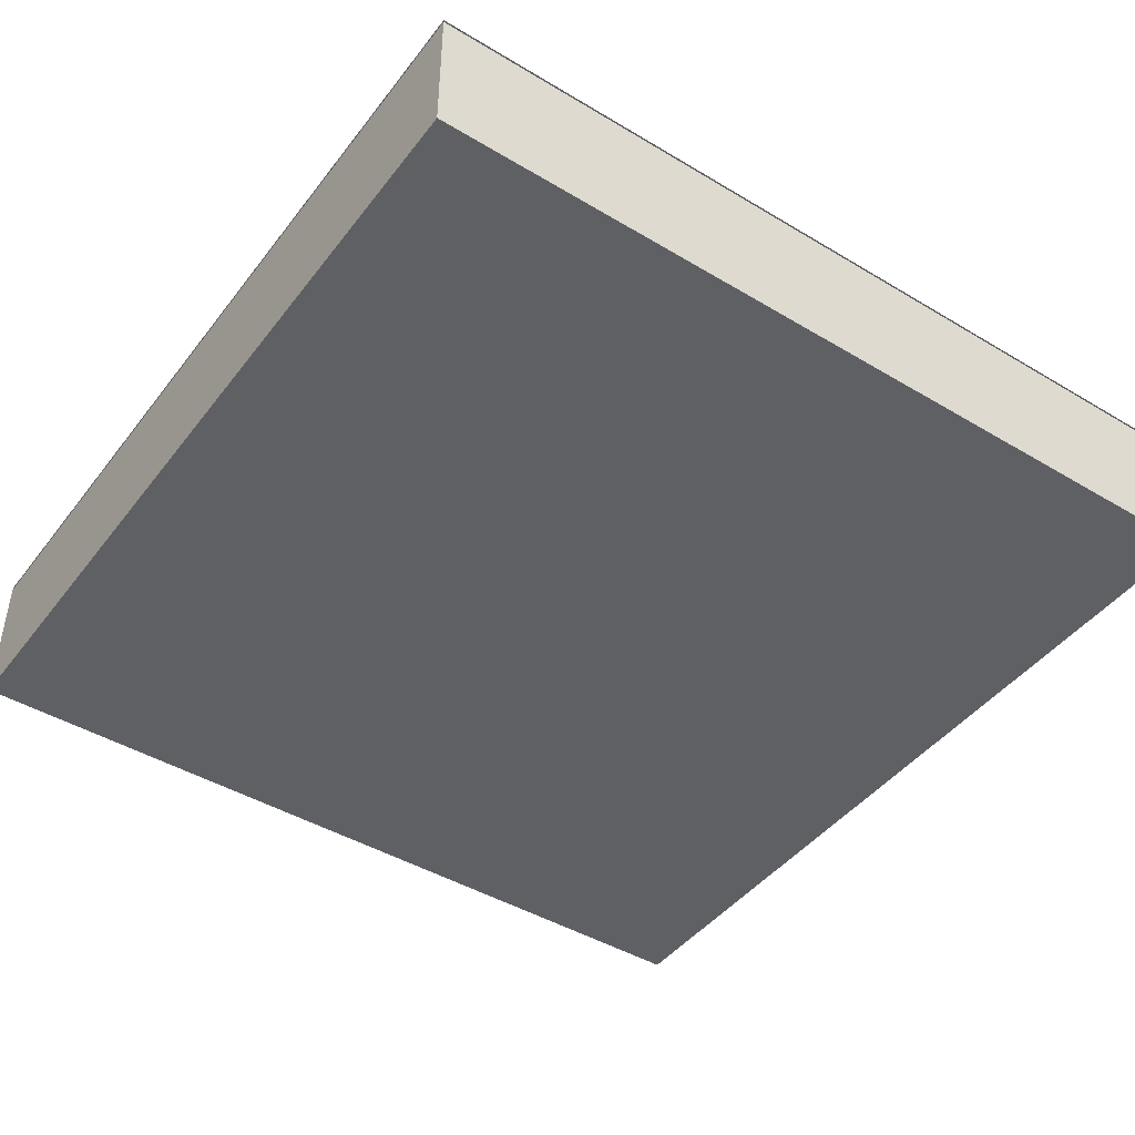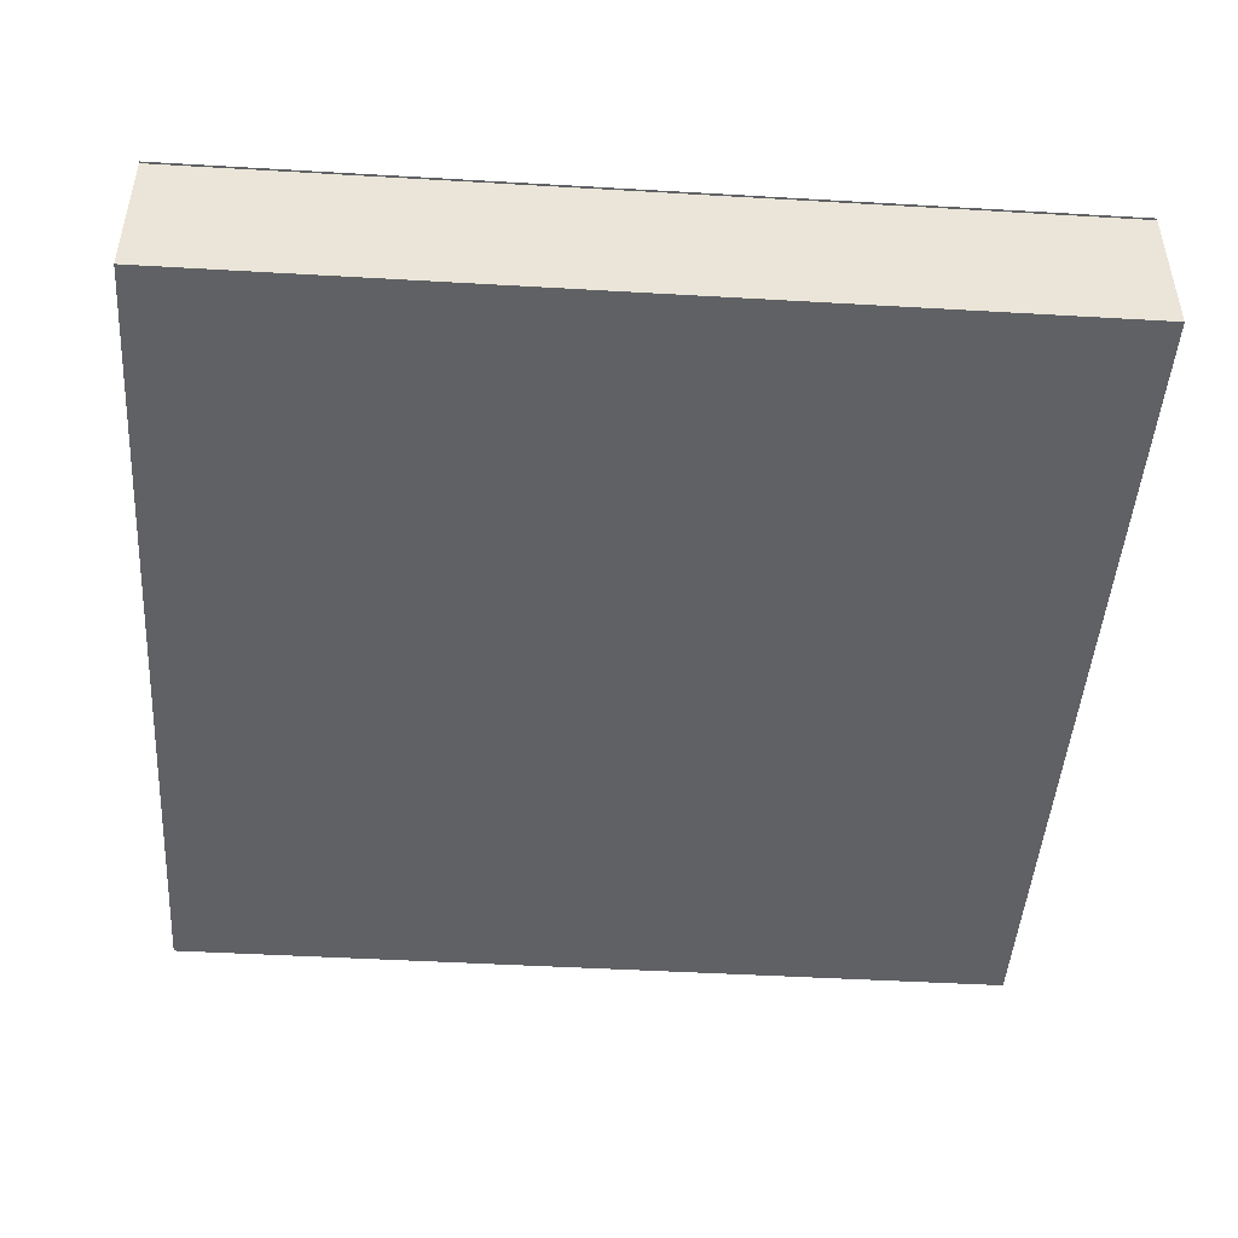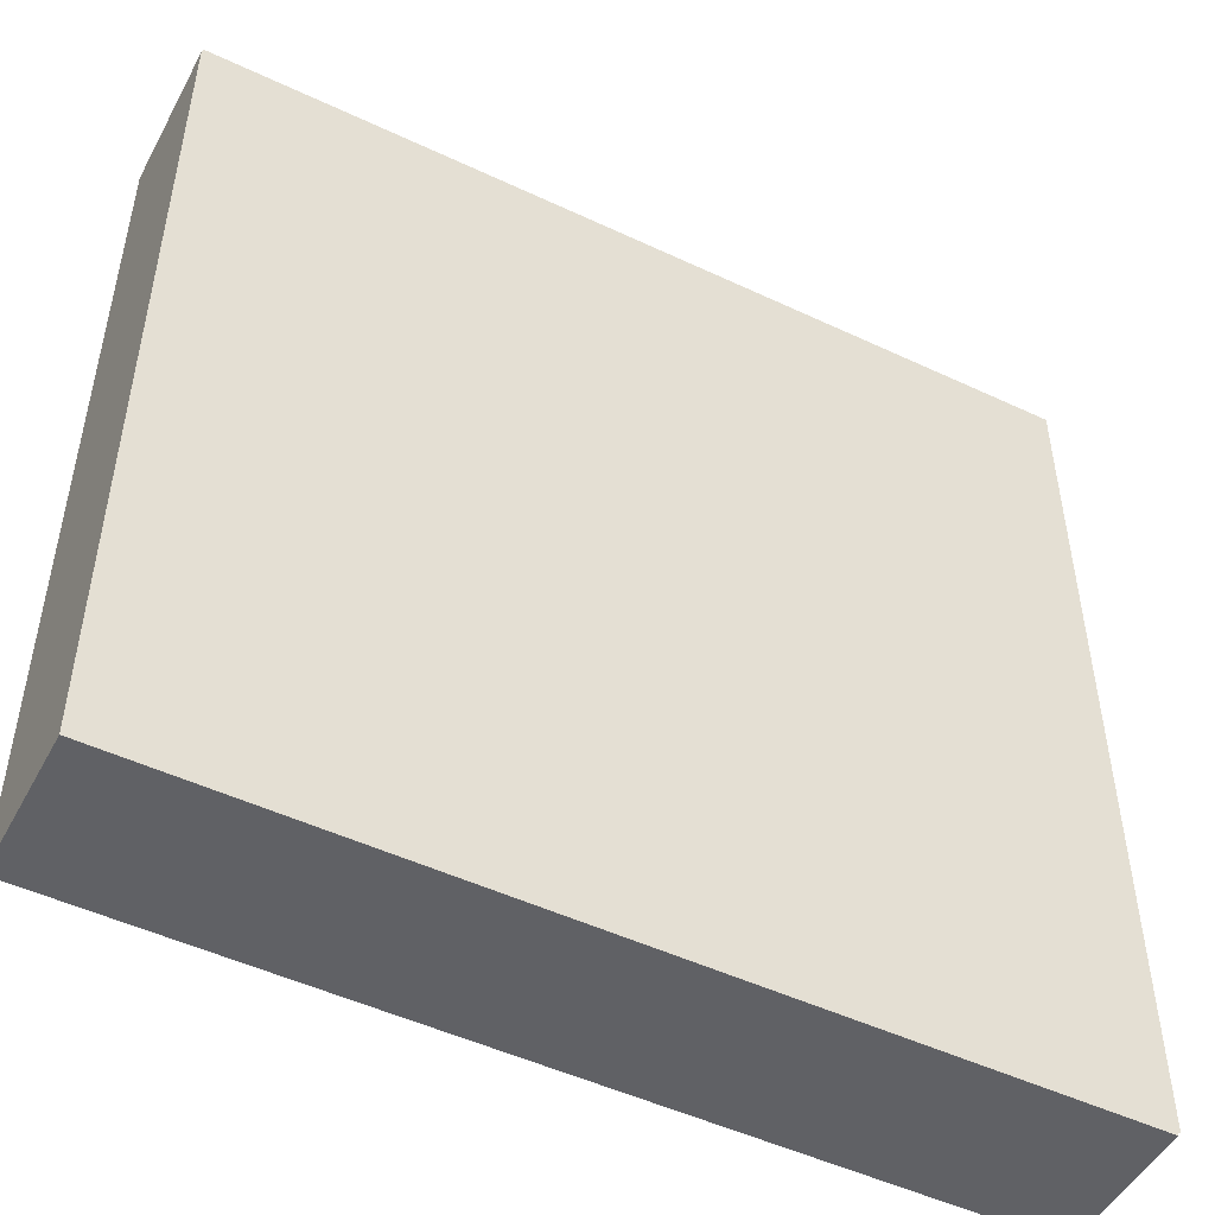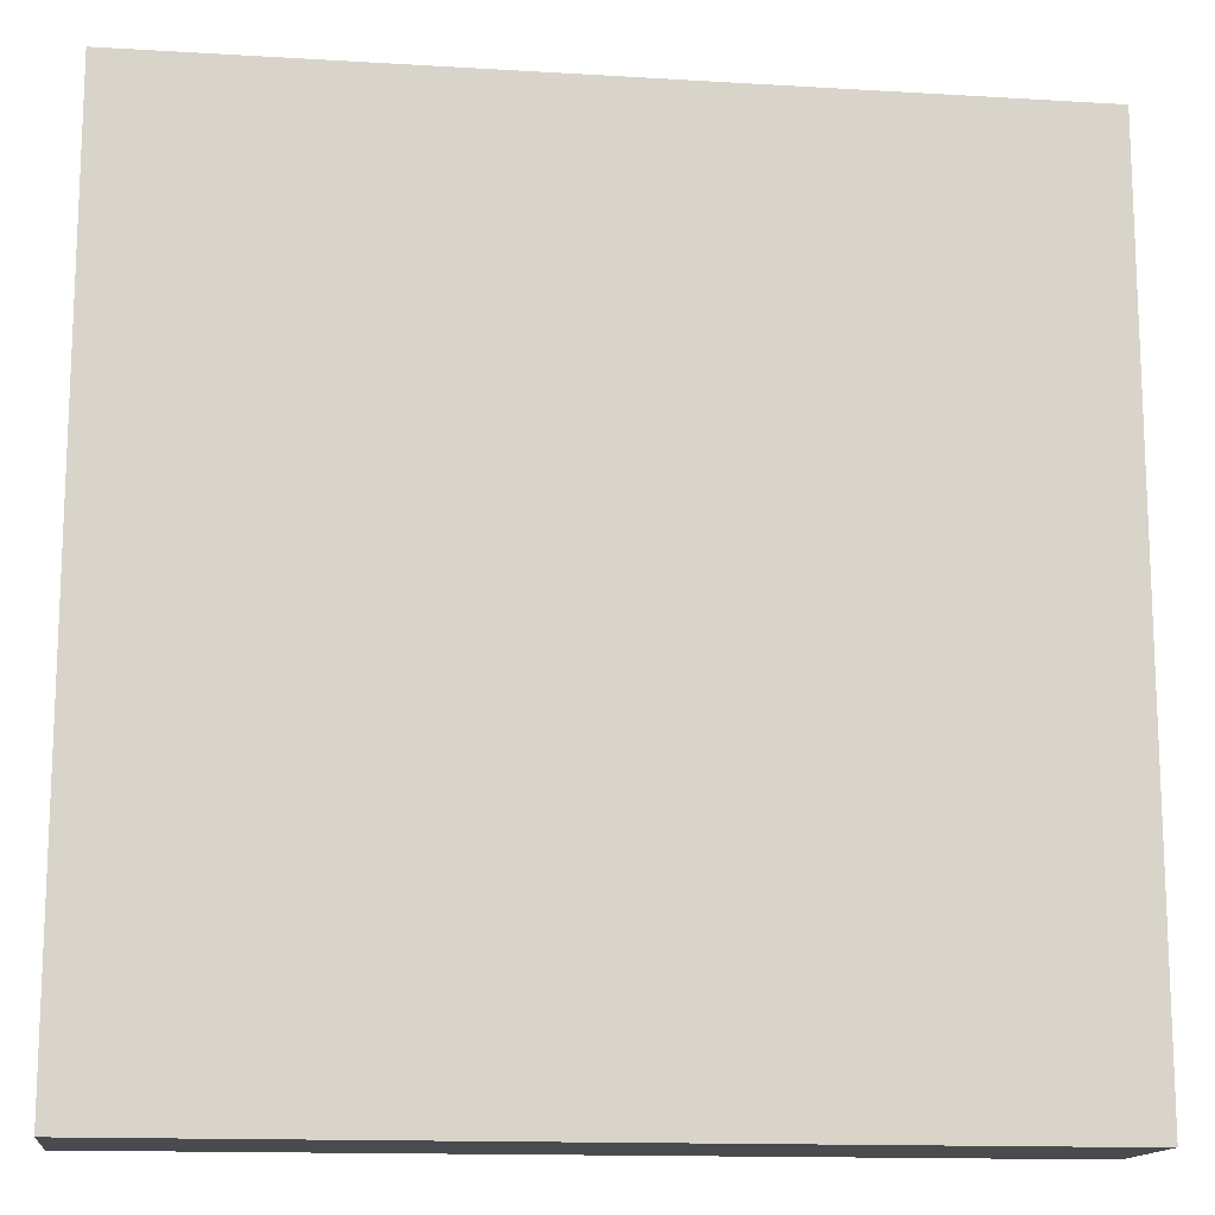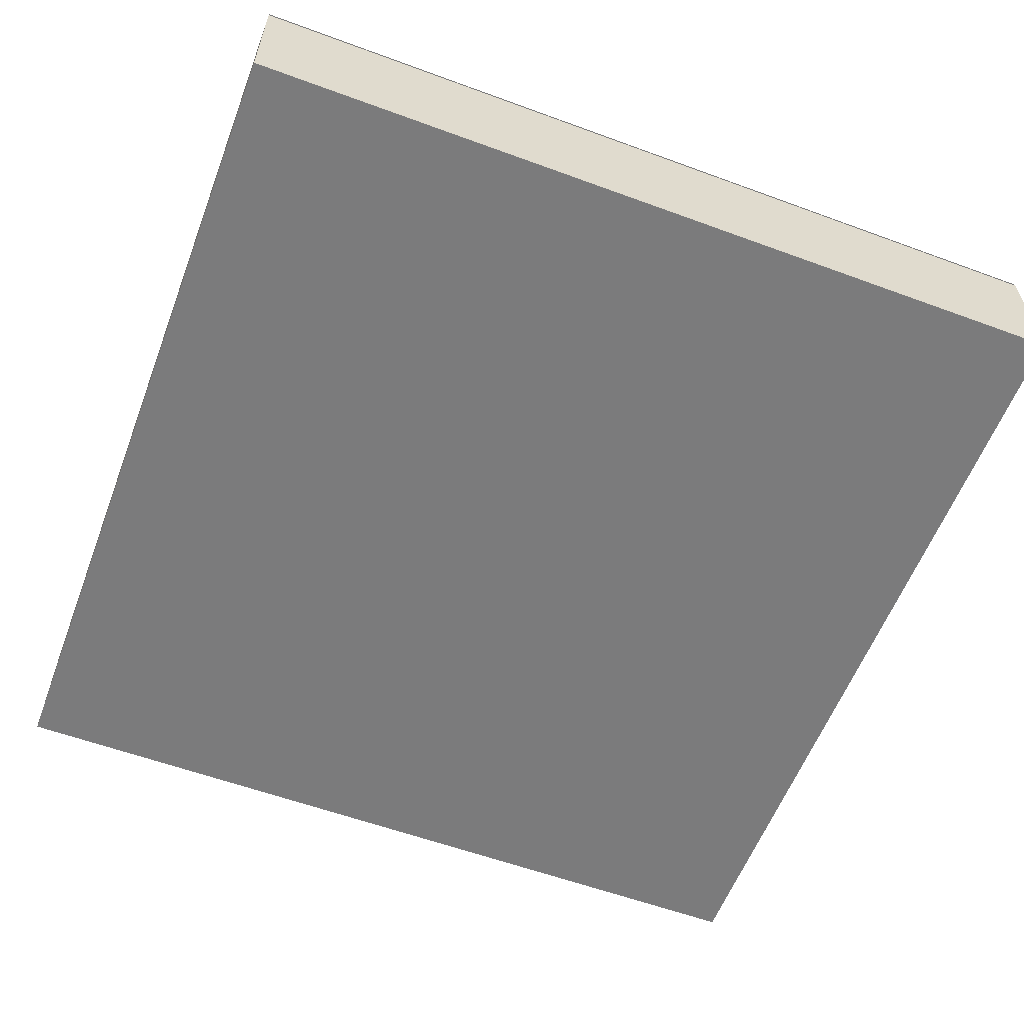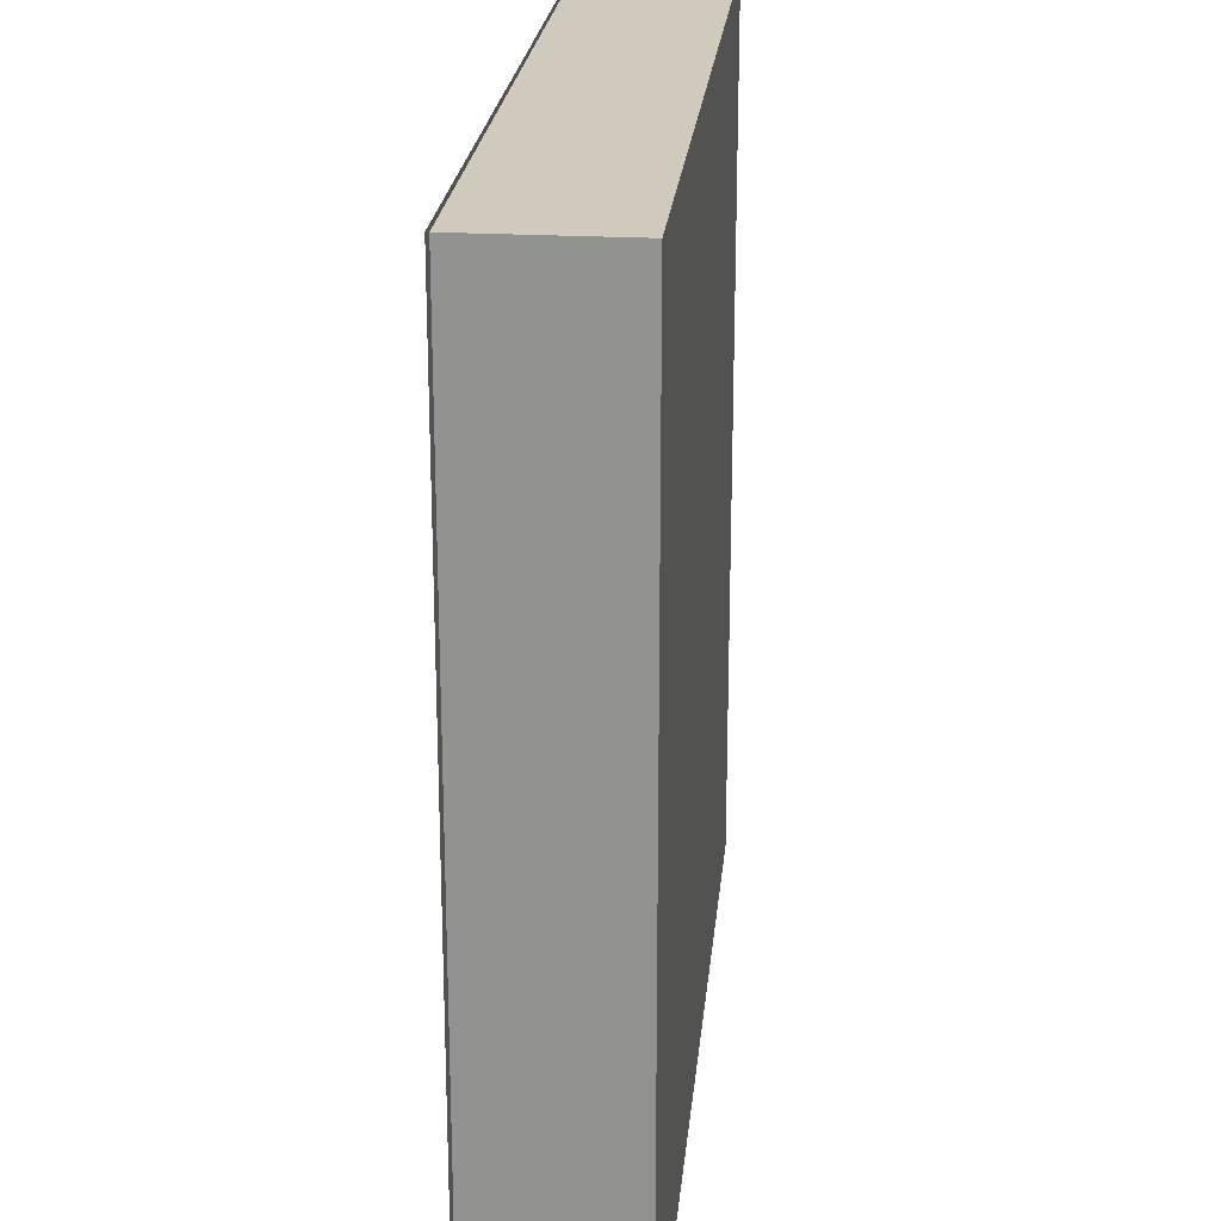
<metadata>
{"format":"obj","ext":"obj","renderer":"f3d","projection":"perspective","resolution":1024,"background":"white","views":[{"elev":-44.5,"azim":55.1,"up":"+Y"},{"elev":-46.5,"azim":-3.8,"up":"+Y"},{"elev":-49.5,"azim":152.5,"up":"+Z"},{"elev":-14.3,"azim":172.5,"up":"+Z"},{"elev":-58.4,"azim":69.2,"up":"+Y"},{"elev":22.9,"azim":-84.5,"up":"+Z"}]}
</metadata>
<code>
g Spawnlocation1
v 4.2 1 -16.2
v 4.2 1 -10.2
v 4.2 3.994e-06 -16.2
v 4.2 3.994e-06 -10.2
v -1.8 1 -10.2
v 4.2 1 -10.2
v -1.8 1 -16.2
v 4.2 1 -16.2
v 4.2 1 -10.2
v -1.8 1 -10.2
v 4.2 3.994e-06 -10.2
v -1.8 3.994e-06 -10.2
v -1.8 1 -10.2
v -1.8 1 -16.2
v -1.8 3.994e-06 -10.2
v -1.8 3.994e-06 -16.2
v -1.8 3.994e-06 -16.2
v 4.2 3.994e-06 -16.2
v -1.8 3.994e-06 -10.2
v 4.2 3.994e-06 -10.2
v -1.8 1 -16.2
v 4.2 1 -16.2
v -1.8 3.994e-06 -16.2
v 4.2 3.994e-06 -16.2
f 1 2 3
f 3 2 4
f 5 6 7
f 7 6 8
f 9 10 11
f 11 10 12
f 13 14 15
f 15 14 16
f 17 18 19
f 19 18 20
f 21 22 23
f 23 22 24
g Spawnlocation2
v -1.8 1.02 -10.2
v 4.2 1.02 -10.2
v -1.8 1.02 -16.2
v 4.2 1.02 -16.2
f 25 26 27
f 27 26 28

</code>
